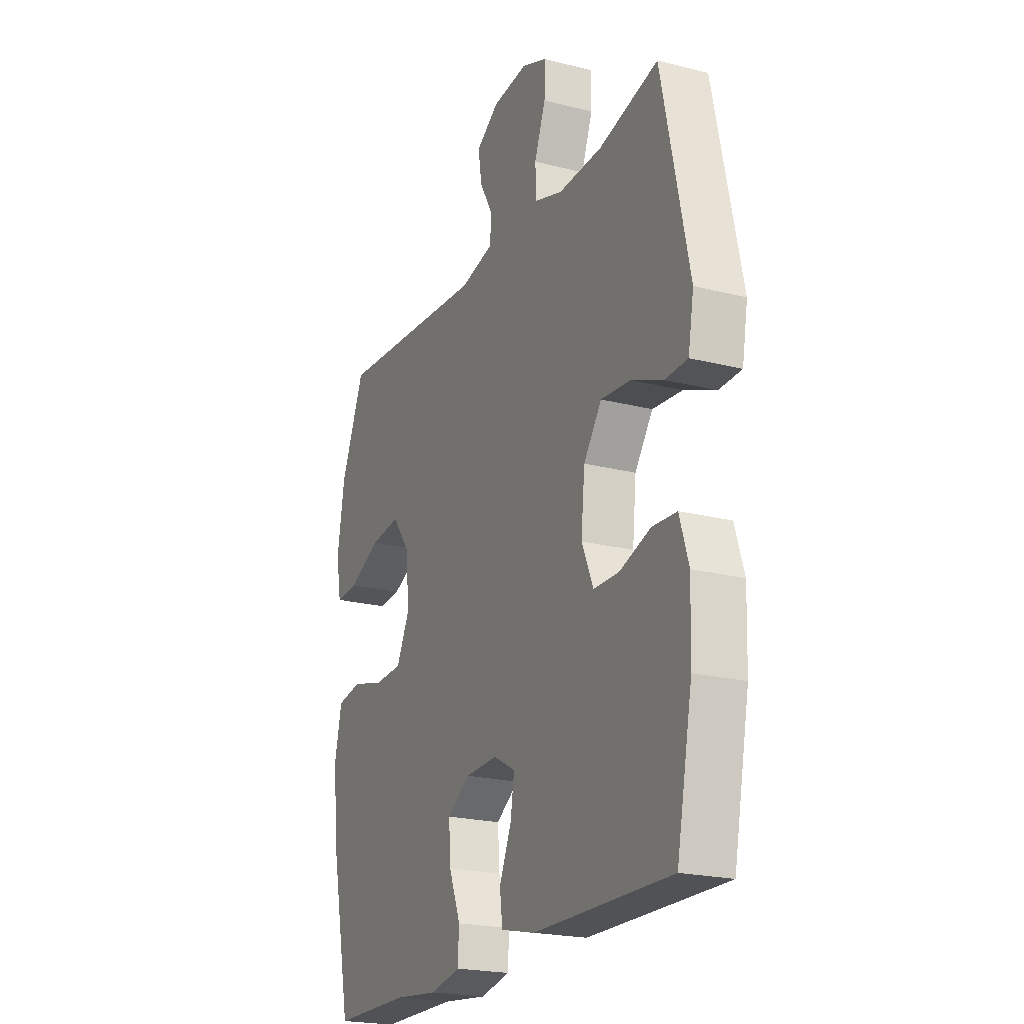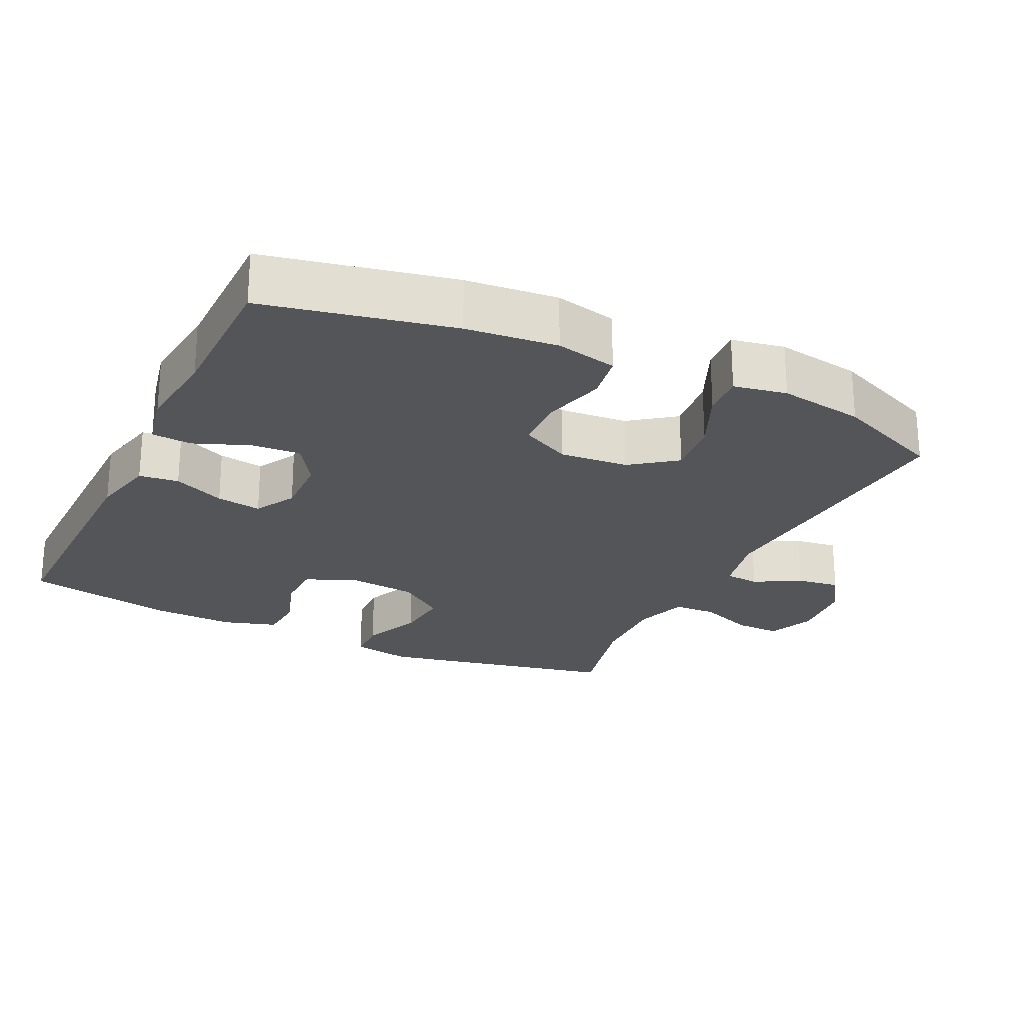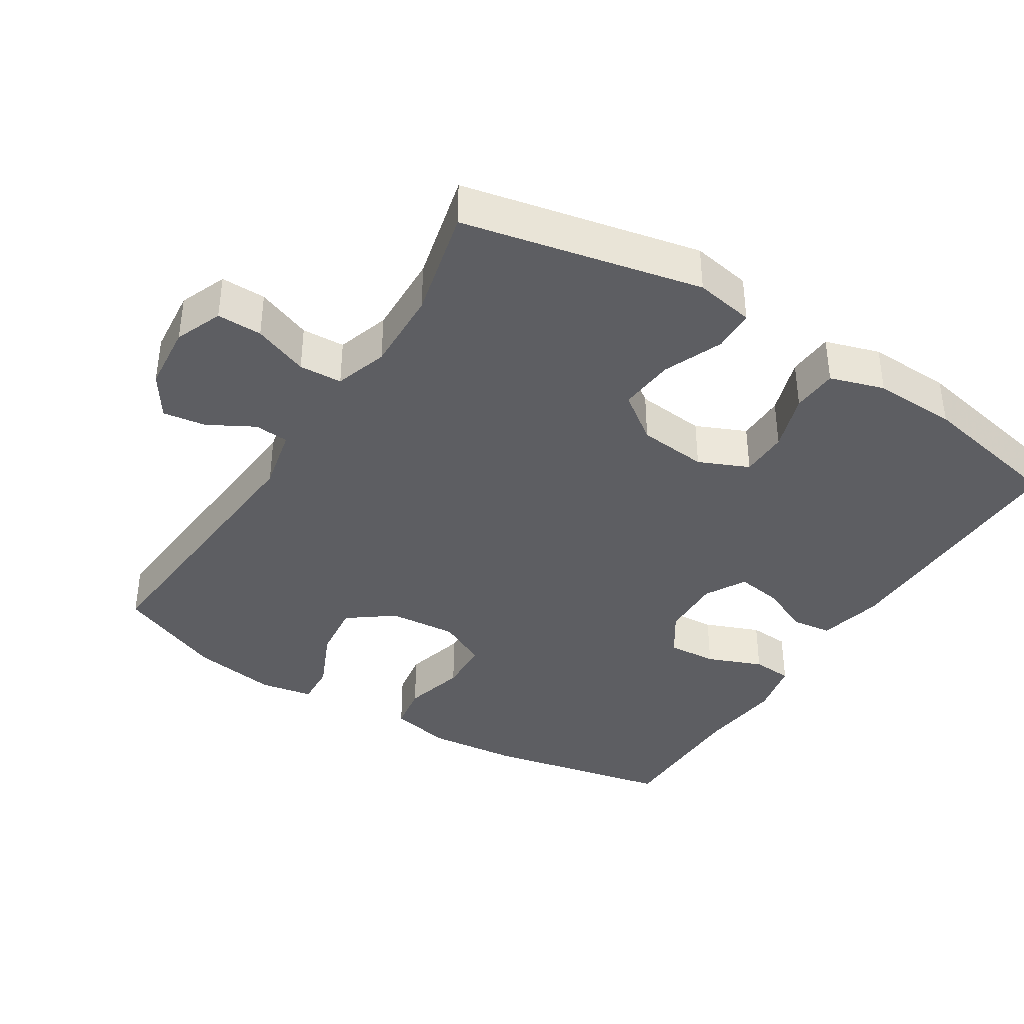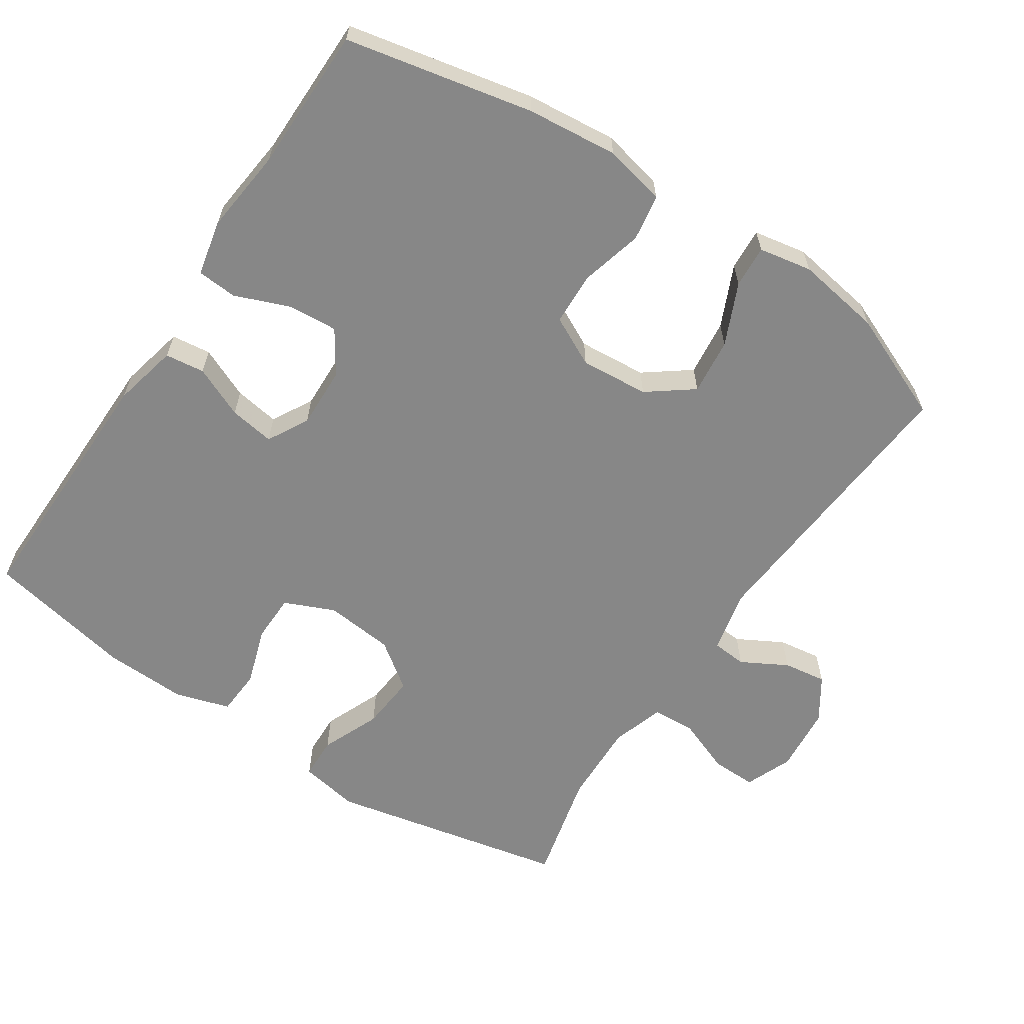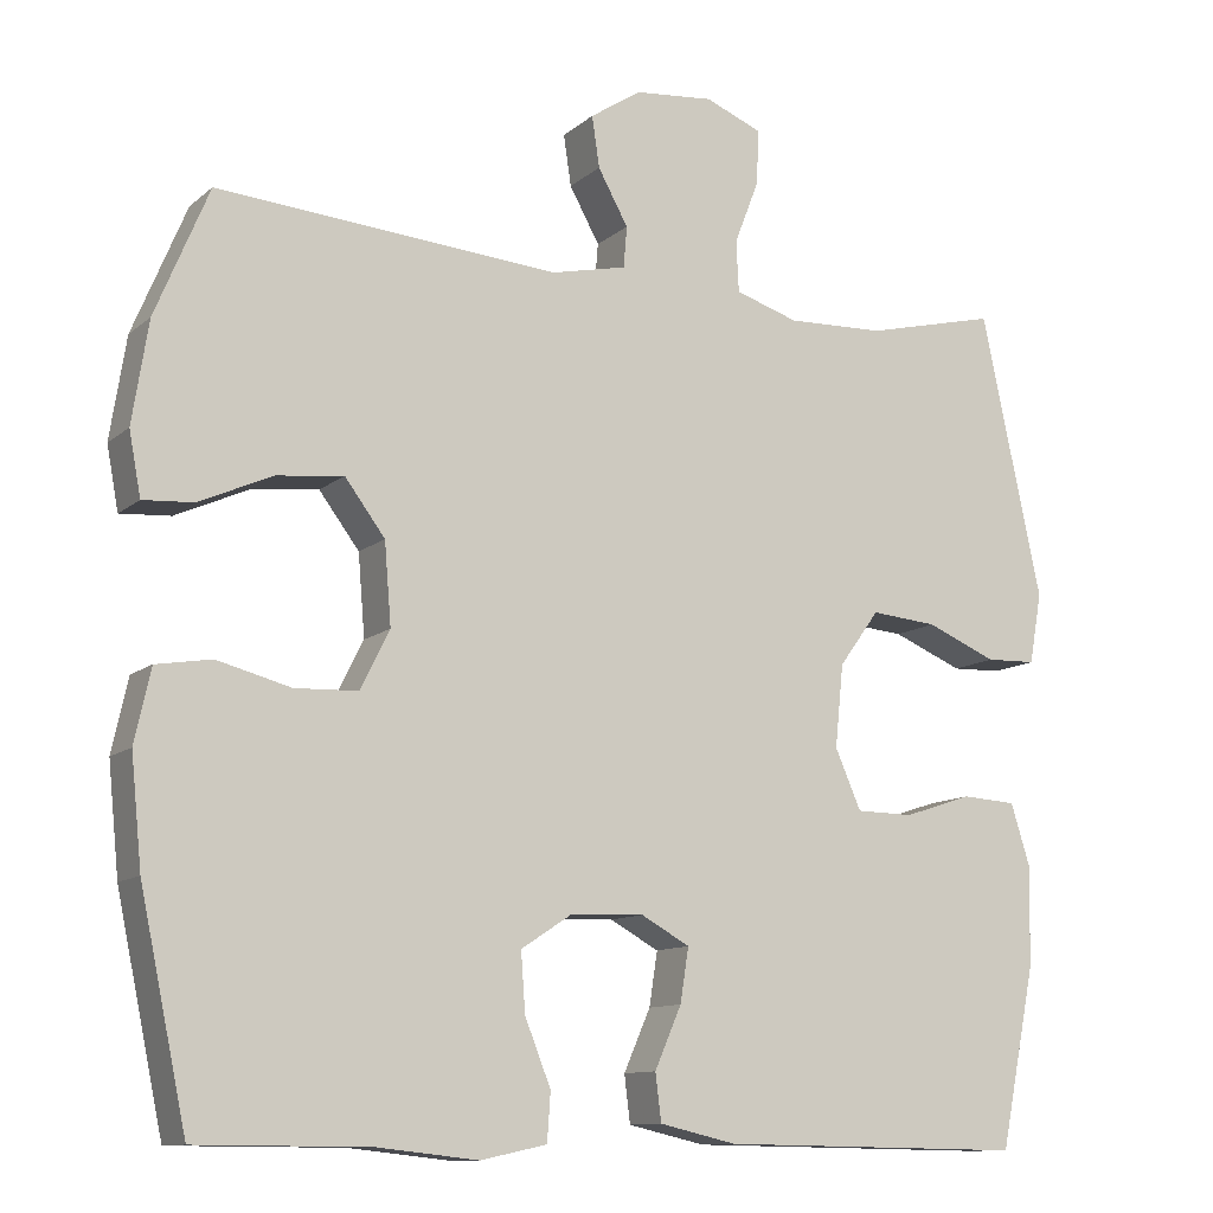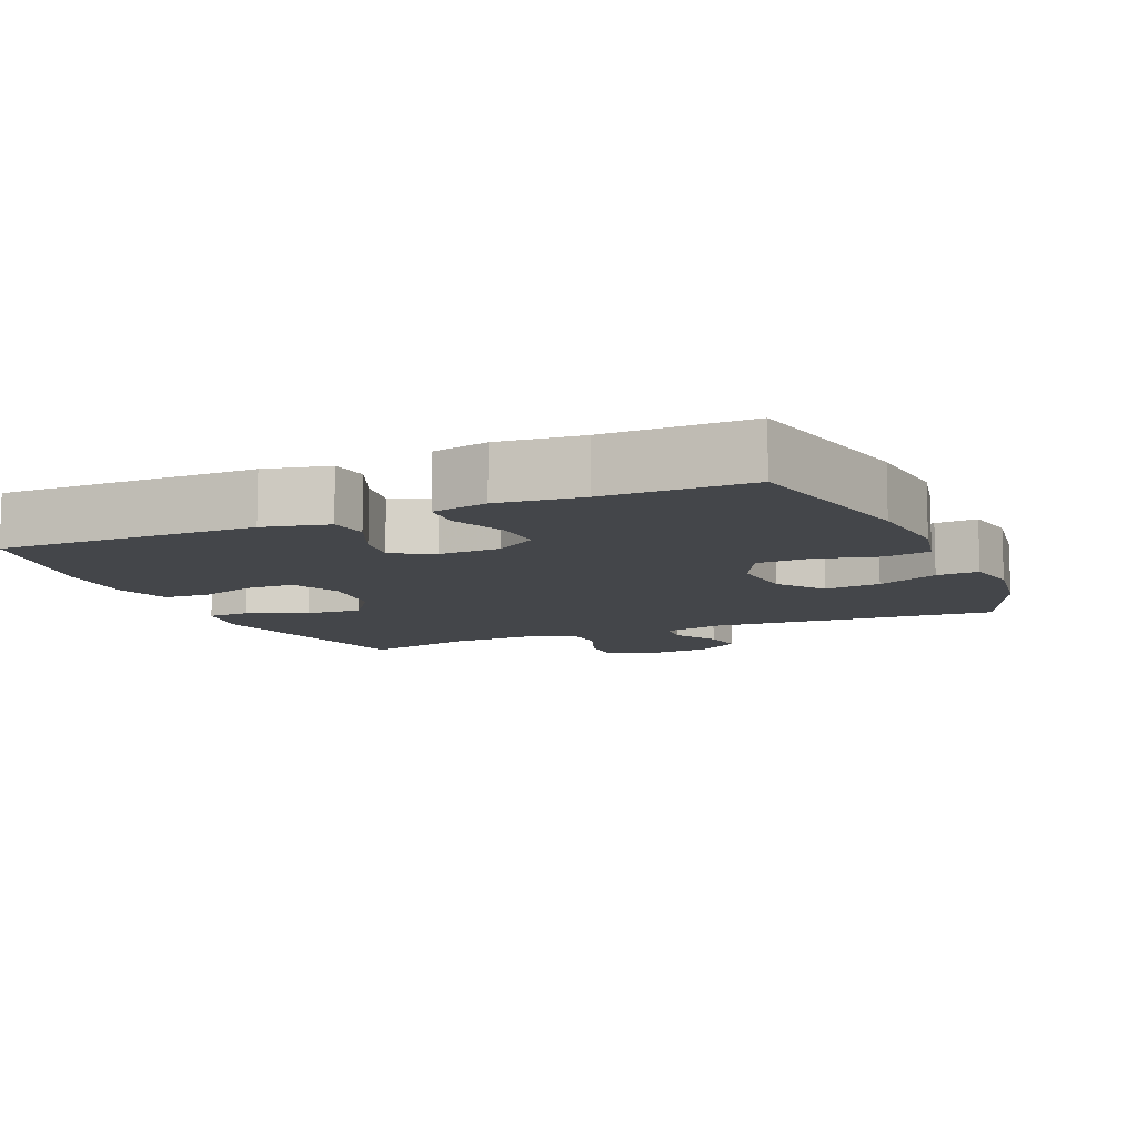
<metadata>
{"format":"obj","ext":"obj","renderer":"f3d","projection":"perspective","resolution":1024,"background":"white","views":[{"elev":-21.5,"azim":65.7,"up":"+Z"},{"elev":-24.1,"azim":-115.8,"up":"+Y"},{"elev":-38.7,"azim":57.8,"up":"+Y"},{"elev":-62.3,"azim":-123.6,"up":"+Y"},{"elev":-11.3,"azim":-28.4,"up":"+Z"},{"elev":-9.8,"azim":-156.4,"up":"+Y"}]}
</metadata>
<code>
v -0.5 0.07 -0.5
v -0.556 0.07 -0.235
v -0.569 0.07 -0.106
v -0.55 0.07 -0.019
v -0.484 0.07 -0.008
v -0.396 0.07 -0.031
v -0.321 0.07 -0.028
v -0.286 0.07 0.042
v -0.294 0.07 0.139
v -0.342 0.07 0.203
v -0.422 0.07 0.194
v -0.509 0.07 0.155
v -0.569 0.07 0.151
v -0.583 0.07 0.226
v -0.564 0.07 0.347
v -0.5 0.07 0.5
v -0.092 0.07 0.468
v -0.002 0.07 0.488
v 0.002 0.07 0.537
v -0.034 0.07 0.602
v -0.043 0.07 0.663
v 0.018 0.07 0.703
v 0.112 0.07 0.712
v 0.179 0.07 0.685
v 0.178 0.07 0.621
v 0.148 0.07 0.543
v 0.151 0.07 0.482
v 0.226 0.07 0.458
v 0.343 0.07 0.462
v 0.5 0.07 0.5
v 0.572 0.07 0.162
v 0.557 0.07 0.078
v 0.497 0.07 0.076
v 0.413 0.07 0.111
v 0.334 0.07 0.118
v 0.286 0.07 0.052
v 0.276 0.07 -0.046
v 0.307 0.07 -0.117
v 0.375 0.07 -0.118
v 0.457 0.07 -0.091
v 0.522 0.07 -0.095
v 0.546 0.07 -0.172
v 0.542 0.07 -0.29
v 0.5 0.07 -0.5
v 0.135 0.07 -0.495
v 0.043 0.07 -0.474
v 0.036 0.07 -0.418
v 0.068 0.07 -0.345
v 0.078 0.07 -0.281
v 0.02 0.07 -0.249
v -0.067 0.07 -0.252
v -0.128 0.07 -0.292
v -0.123 0.07 -0.362
v -0.092 0.07 -0.44
v -0.096 0.07 -0.497
v -0.175 0.07 -0.514
v -0.295 0.07 -0.501
v -0.5 0 -0.5
v -0.556 0 -0.235
v -0.569 0 -0.106
v -0.55 0 -0.019
v -0.484 0 -0.008
v -0.396 0 -0.031
v -0.321 0 -0.028
v -0.286 0 0.042
v -0.294 0 0.139
v -0.342 0 0.203
v -0.422 0 0.194
v -0.509 0 0.155
v -0.569 0 0.151
v -0.583 0 0.226
v -0.564 0 0.347
v -0.5 0 0.5
v -0.092 0 0.468
v -0.002 0 0.488
v 0.002 0 0.537
v -0.034 0 0.602
v -0.043 0 0.663
v 0.018 0 0.703
v 0.112 0 0.712
v 0.179 0 0.685
v 0.178 0 0.621
v 0.148 0 0.543
v 0.151 0 0.482
v 0.226 0 0.458
v 0.343 0 0.462
v 0.5 0 0.5
v 0.572 0 0.162
v 0.557 0 0.078
v 0.497 0 0.076
v 0.413 0 0.111
v 0.334 0 0.118
v 0.286 0 0.052
v 0.276 0 -0.046
v 0.307 0 -0.117
v 0.375 0 -0.118
v 0.457 0 -0.091
v 0.522 0 -0.095
v 0.546 0 -0.172
v 0.542 0 -0.29
v 0.5 0 -0.5
v 0.135 0 -0.495
v 0.043 0 -0.474
v 0.036 0 -0.418
v 0.068 0 -0.345
v 0.078 0 -0.281
v 0.02 0 -0.249
v -0.067 0 -0.252
v -0.128 0 -0.292
v -0.123 0 -0.362
v -0.092 0 -0.44
v -0.096 0 -0.497
v -0.175 0 -0.514
v -0.295 0 -0.501
f 55 56 57
f 54 55 57
f 53 54 57
f 4 5 6
f 3 4 6
f 2 3 6
f 1 2 6
f 57 1 6
f 53 57 6
f 52 53 6
f 51 52 6 7
f 50 51 7 8
f 49 50 8 9
f 46 47 48
f 45 46 48
f 44 45 48
f 43 44 48
f 42 43 48
f 41 42 48
f 40 41 48
f 39 40 48
f 38 39 48 49
f 49 9 10
f 38 49 10
f 37 38 10
f 32 33 34
f 31 32 34
f 30 31 34
f 29 30 34
f 28 29 34 35
f 27 28 35 36
f 24 25 26
f 23 24 26
f 22 23 26
f 21 22 26
f 20 21 26
f 19 20 26
f 18 19 26 27
f 36 37 10
f 27 36 10
f 18 27 10
f 17 18 10
f 15 16 17
f 14 15 17
f 13 14 17
f 12 13 17
f 11 12 17
f 10 11 17
f 114 113 112
f 114 112 111
f 114 111 110
f 63 62 61
f 63 61 60
f 63 60 59
f 63 59 58
f 63 58 114
f 63 114 110
f 63 110 109
f 64 63 109 108
f 65 64 108 107
f 66 65 107 106
f 105 104 103
f 105 103 102
f 105 102 101
f 105 101 100
f 105 100 99
f 105 99 98
f 105 98 97
f 105 97 96
f 106 105 96 95
f 67 66 106
f 67 106 95
f 67 95 94
f 91 90 89
f 91 89 88
f 91 88 87
f 91 87 86
f 92 91 86 85
f 93 92 85 84
f 83 82 81
f 83 81 80
f 83 80 79
f 83 79 78
f 83 78 77
f 83 77 76
f 84 83 76 75
f 67 94 93
f 67 93 84
f 67 84 75
f 67 75 74
f 74 73 72
f 74 72 71
f 74 71 70
f 74 70 69
f 74 69 68
f 74 68 67
f 1 58 59 2
f 2 59 60 3
f 3 60 61 4
f 4 61 62 5
f 5 62 63 6
f 6 63 64 7
f 7 64 65 8
f 8 65 66 9
f 9 66 67 10
f 10 67 68 11
f 11 68 69 12
f 12 69 70 13
f 13 70 71 14
f 14 71 72 15
f 15 72 73 16
f 16 73 74 17
f 17 74 75 18
f 18 75 76 19
f 19 76 77 20
f 20 77 78 21
f 21 78 79 22
f 22 79 80 23
f 23 80 81 24
f 24 81 82 25
f 25 82 83 26
f 26 83 84 27
f 27 84 85 28
f 28 85 86 29
f 29 86 87 30
f 30 87 88 31
f 31 88 89 32
f 32 89 90 33
f 33 90 91 34
f 34 91 92 35
f 35 92 93 36
f 36 93 94 37
f 37 94 95 38
f 38 95 96 39
f 39 96 97 40
f 40 97 98 41
f 41 98 99 42
f 42 99 100 43
f 43 100 101 44
f 44 101 102 45
f 45 102 103 46
f 46 103 104 47
f 47 104 105 48
f 48 105 106 49
f 49 106 107 50
f 50 107 108 51
f 51 108 109 52
f 52 109 110 53
f 53 110 111 54
f 54 111 112 55
f 55 112 113 56
f 56 113 114 57
f 57 114 58 1

</code>
